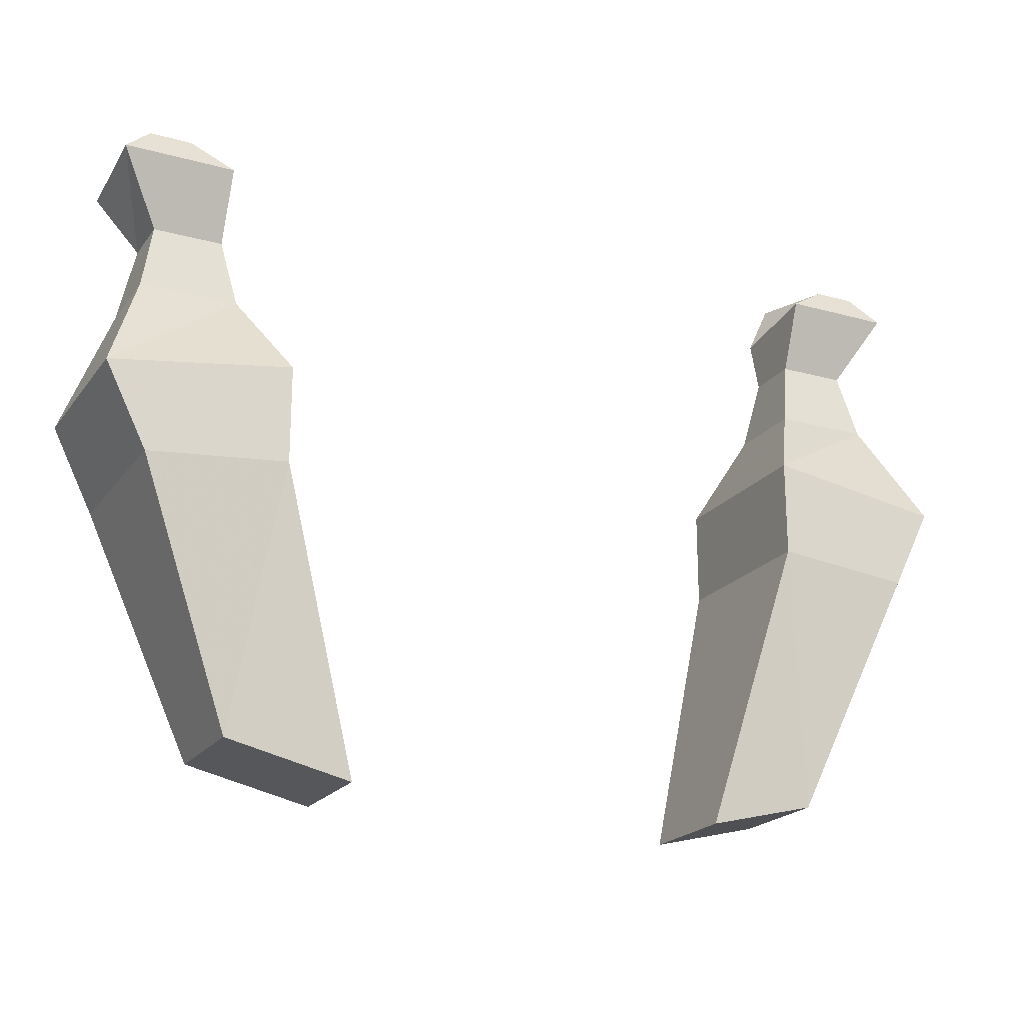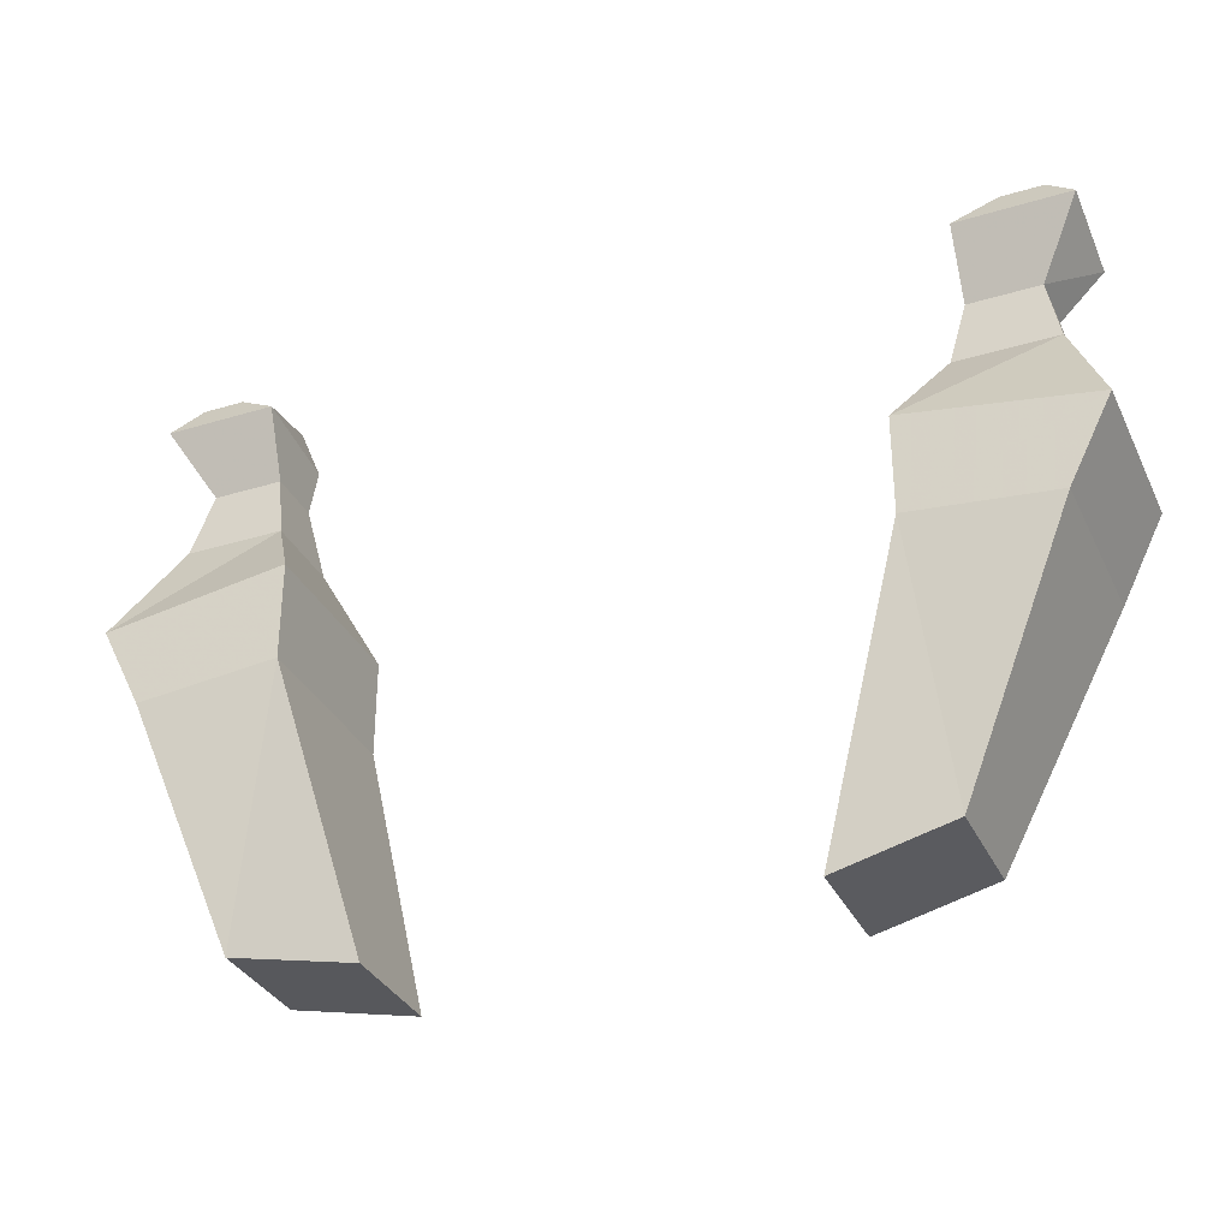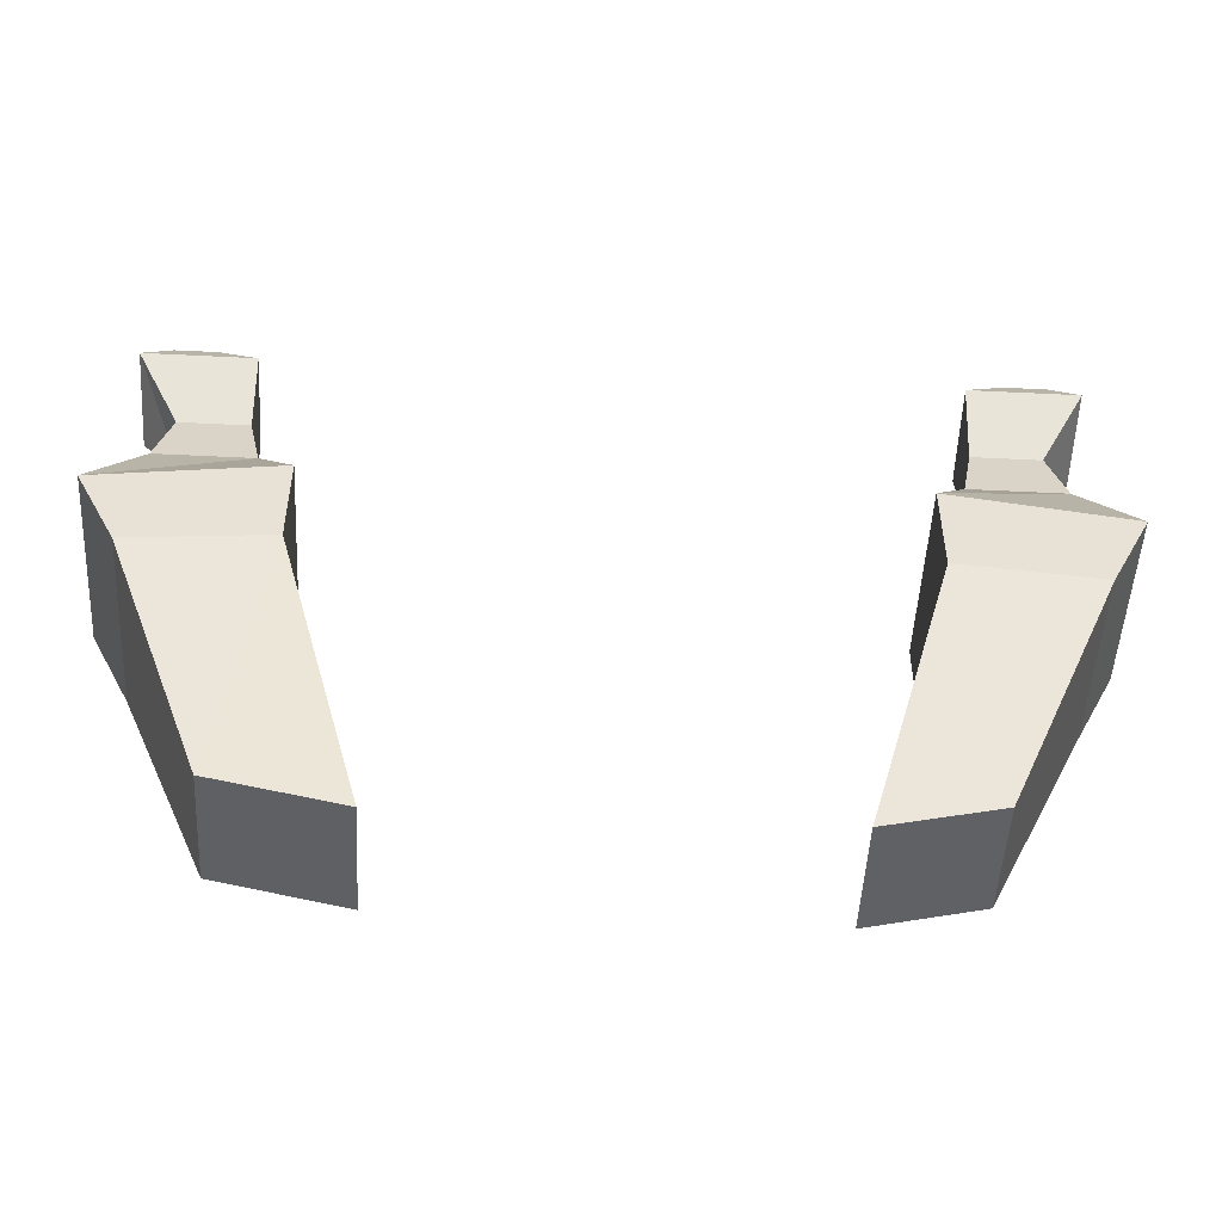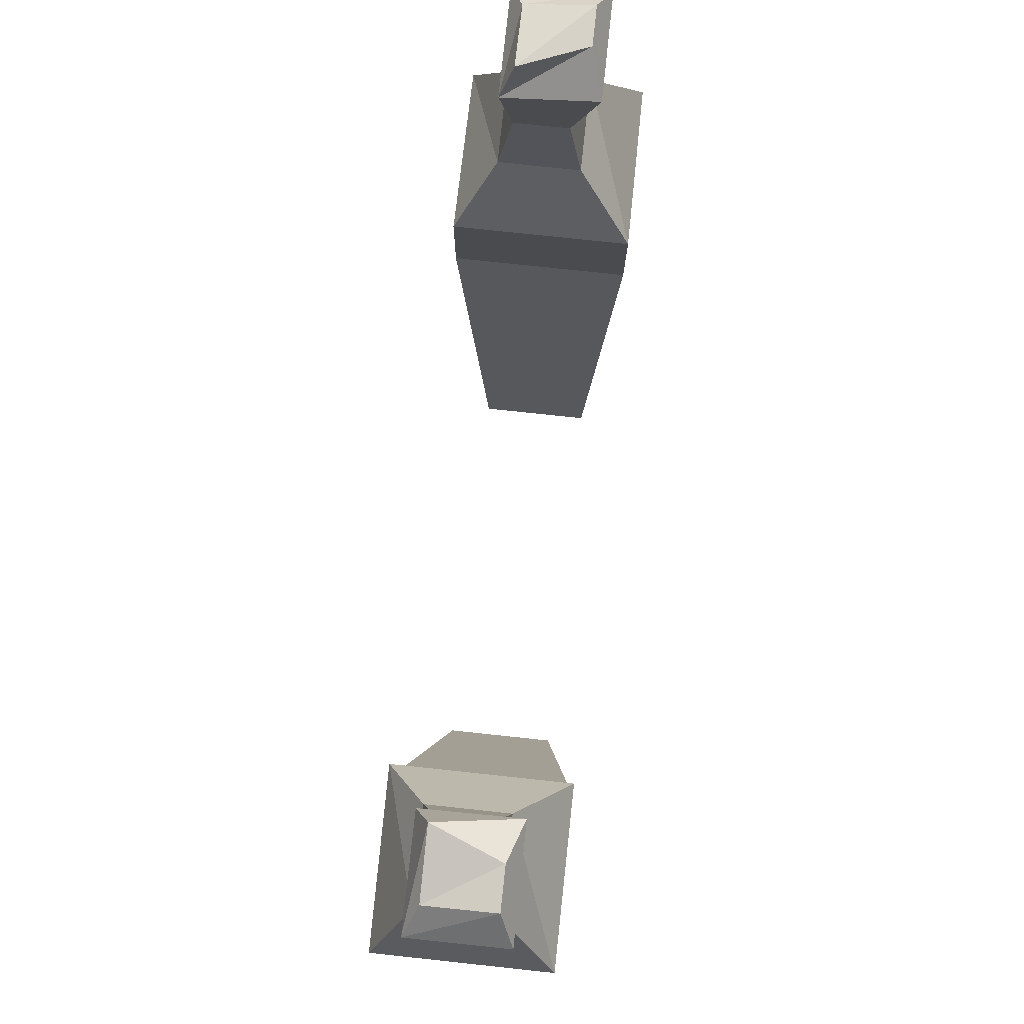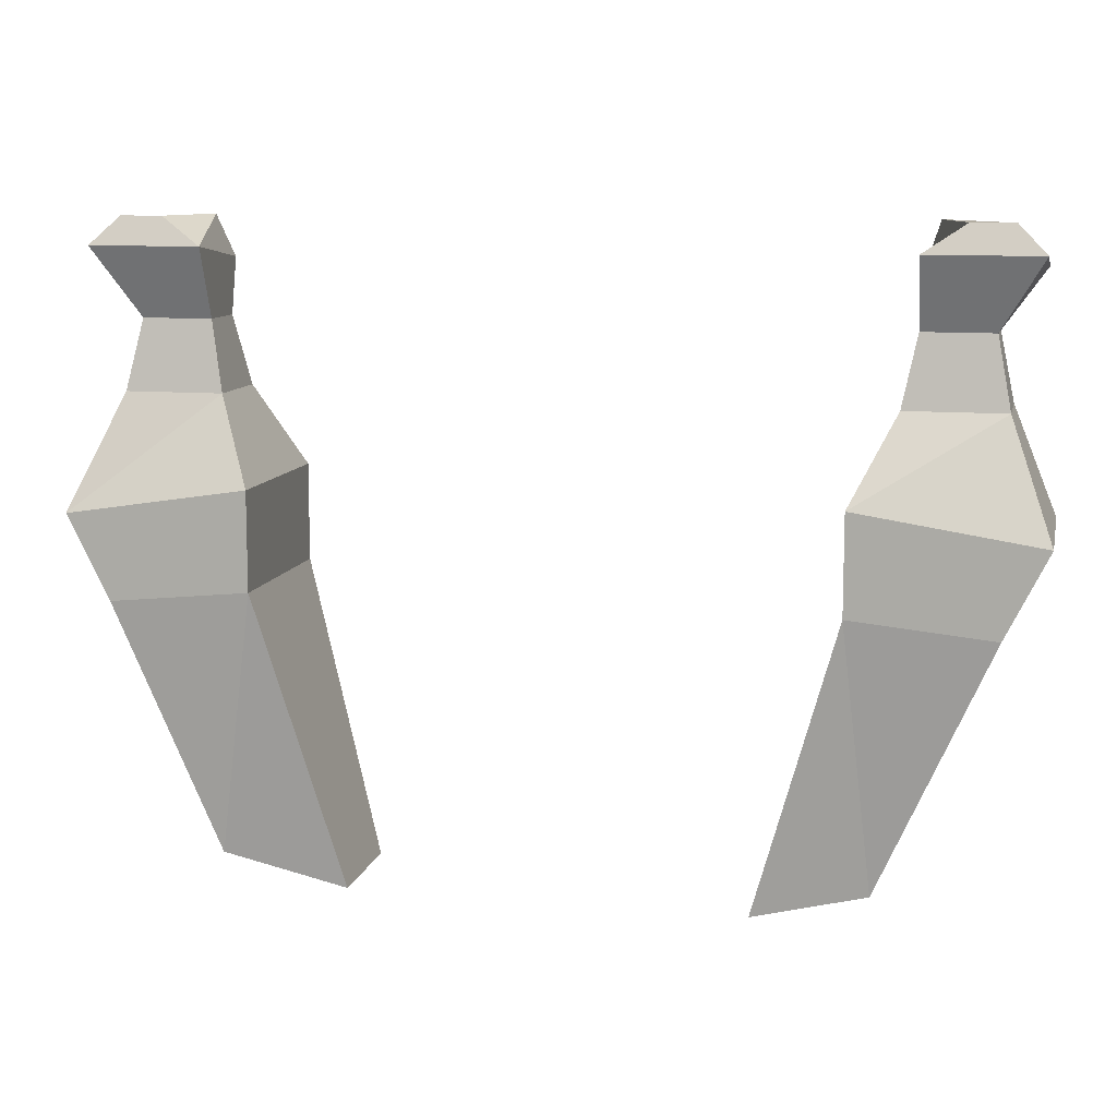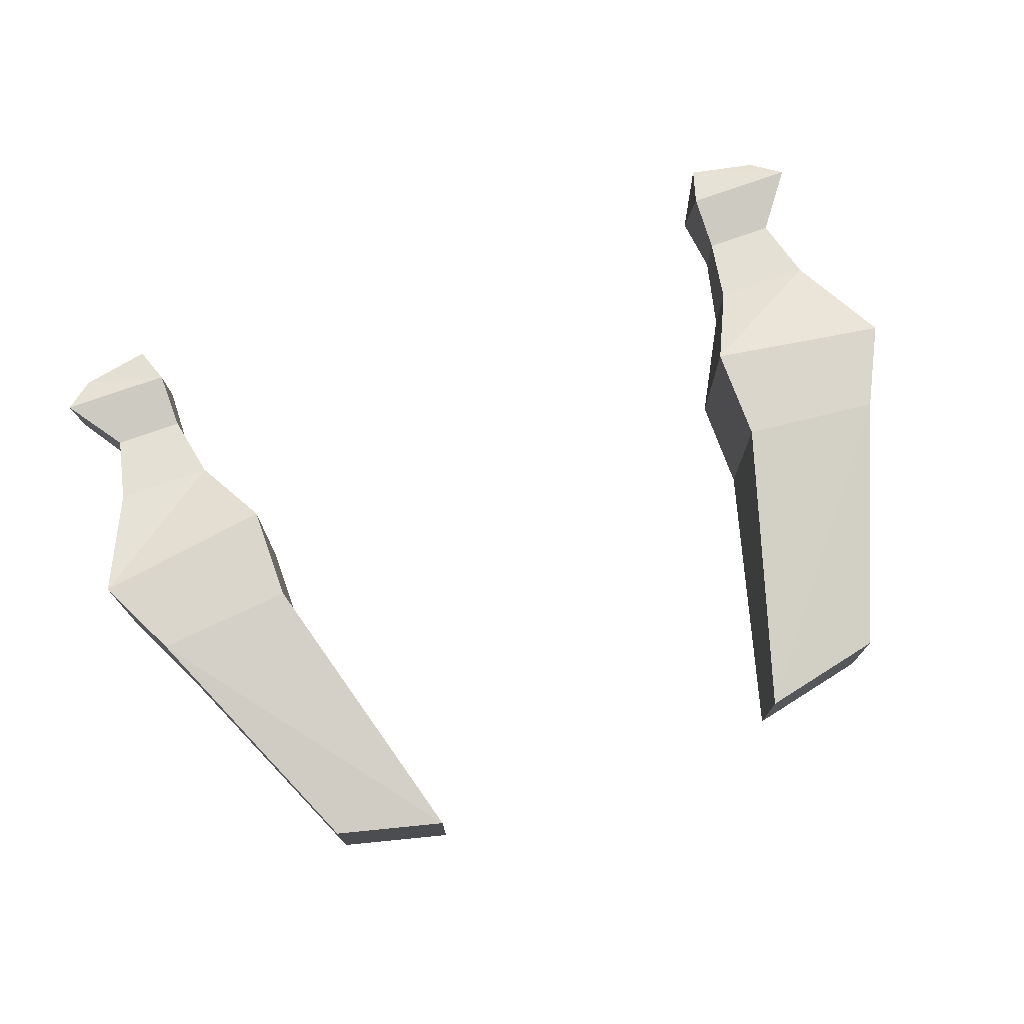
<metadata>
{"format":"obj","ext":"obj","renderer":"f3d","projection":"perspective","resolution":1024,"background":"white","views":[{"elev":-21.0,"azim":153.7,"up":"+Y"},{"elev":-33.2,"azim":-157.4,"up":"+Y"},{"elev":-50.5,"azim":176.9,"up":"+Y"},{"elev":77.4,"azim":96.1,"up":"+Y"},{"elev":10.5,"azim":-167.4,"up":"+Y"},{"elev":73.7,"azim":-19.7,"up":"+Z"}]}
</metadata>
<code>
v 0.2266 -0.5391 0.02344
v 0.25 -0.5078 0.03125
v 0.1875 -0.5078 0.03125
v 0.1875 -0.5391 0.02344
v 0.1797 -0.5781 0.03125
v 0.2344 -0.5781 0.03125
v 0.2266 -0.5391 -0.007812
v 0.25 -0.5 -0.02344
v 0.2344 -0.4844 -0.01562
v 0.2344 -0.4922 0.02344
v 0.1953 -0.4844 0.02344
v 0.1875 -0.5 -0.02344
v 0.1875 -0.5391 -0.007812
v 0.1797 -0.5781 -0.01562
v 0.1562 -0.625 -0.04688
v 0.1562 -0.625 0.05469
v 0.2578 -0.6406 0.05469
v 0.2344 -0.5781 -0.01562
v 0.2109 -0.4844 -0.01562
v 0.2578 -0.6406 -0.04688
v 0.1562 -0.6797 -0.04688
v 0.1562 -0.6797 0.05469
v 0.2344 -0.6875 0.05469
v -0.1797 -0.5781 -0.01562
v -0.2344 -0.5781 -0.01562
v -0.2266 -0.5391 -0.007812
v -0.1875 -0.5391 -0.007812
v -0.1797 -0.5781 0.03125
v -0.1562 -0.625 0.05469
v -0.1562 -0.625 -0.04688
v -0.2578 -0.6406 -0.04688
v -0.2344 -0.5781 0.03125
v -0.2266 -0.5391 0.02344
v -0.25 -0.5078 0.03125
v -0.25 -0.5 -0.02344
v -0.1875 -0.5 -0.02344
v -0.1875 -0.5391 0.02344
v -0.2578 -0.6406 0.05469
v -0.2344 -0.6875 0.05469
v -0.1562 -0.6797 0.05469
v -0.1562 -0.6797 -0.04688
v -0.2344 -0.6875 -0.04688
v -0.1875 -0.5078 0.03125
v -0.2344 -0.4922 0.02344
v -0.2344 -0.4844 -0.01562
v -0.2109 -0.4844 -0.01562
v -0.1953 -0.4844 0.02344
v -0.1094 -0.8438 -0.03125
v -0.1094 -0.8438 0.03125
v -0.1719 -0.8281 0.03125
v -0.1719 -0.8281 -0.03125
v 0.2344 -0.6875 -0.04688
v 0.1797 -0.8281 -0.03125
v 0.1094 -0.8438 -0.03125
v 0.1094 -0.8438 0.03125
v 0.1797 -0.8281 0.03125
f 1 2 3
f 1 3 4
f 1 4 5
f 1 5 6
f 1 6 7
f 1 7 8
f 1 8 2
f 2 8 9
f 2 9 10
f 2 10 11
f 2 11 3
f 3 11 12
f 3 12 13
f 3 13 4
f 4 13 14
f 4 14 5
f 6 18 7
f 7 18 13
f 7 13 8
f 8 13 12
f 8 12 9
f 9 12 19
f 9 19 10
f 10 19 11
f 11 19 12
f 13 18 14
f 24 25 26
f 24 26 27
f 24 27 28
f 25 32 33
f 25 33 26
f 26 33 34
f 26 34 35
f 26 35 36
f 26 36 27
f 27 36 37
f 27 37 28
f 28 37 32
f 37 33 32
f 33 37 34
f 34 37 43
f 34 43 44
f 34 44 35
f 35 44 45
f 35 45 46
f 35 46 36
f 36 46 43
f 36 43 37
f 43 47 44
f 44 47 45
f 45 47 46
f 46 47 43
f 5 14 15
f 5 15 16
f 5 16 6
f 6 16 17
f 6 17 18
f 14 18 20
f 14 20 15
f 15 20 21
f 15 21 16
f 16 21 22
f 16 22 23
f 16 23 17
f 17 23 20
f 17 20 18
f 24 28 29
f 24 29 30
f 24 30 25
f 25 30 31
f 25 31 32
f 28 32 38
f 28 38 29
f 29 38 39
f 29 39 40
f 29 40 41
f 29 41 30
f 30 41 31
f 31 41 42
f 31 42 39
f 31 39 38
f 31 38 32
f 48 49 50
f 48 50 51
f 48 51 41
f 48 41 49
f 49 41 40
f 49 40 39
f 49 39 50
f 50 39 51
f 51 39 42
f 51 42 41
f 21 20 52
f 21 52 53
f 21 53 54
f 21 54 55
f 21 55 22
f 22 55 23
f 23 55 56
f 23 56 53
f 23 53 52
f 23 52 20
f 56 55 54
f 56 54 53

</code>
